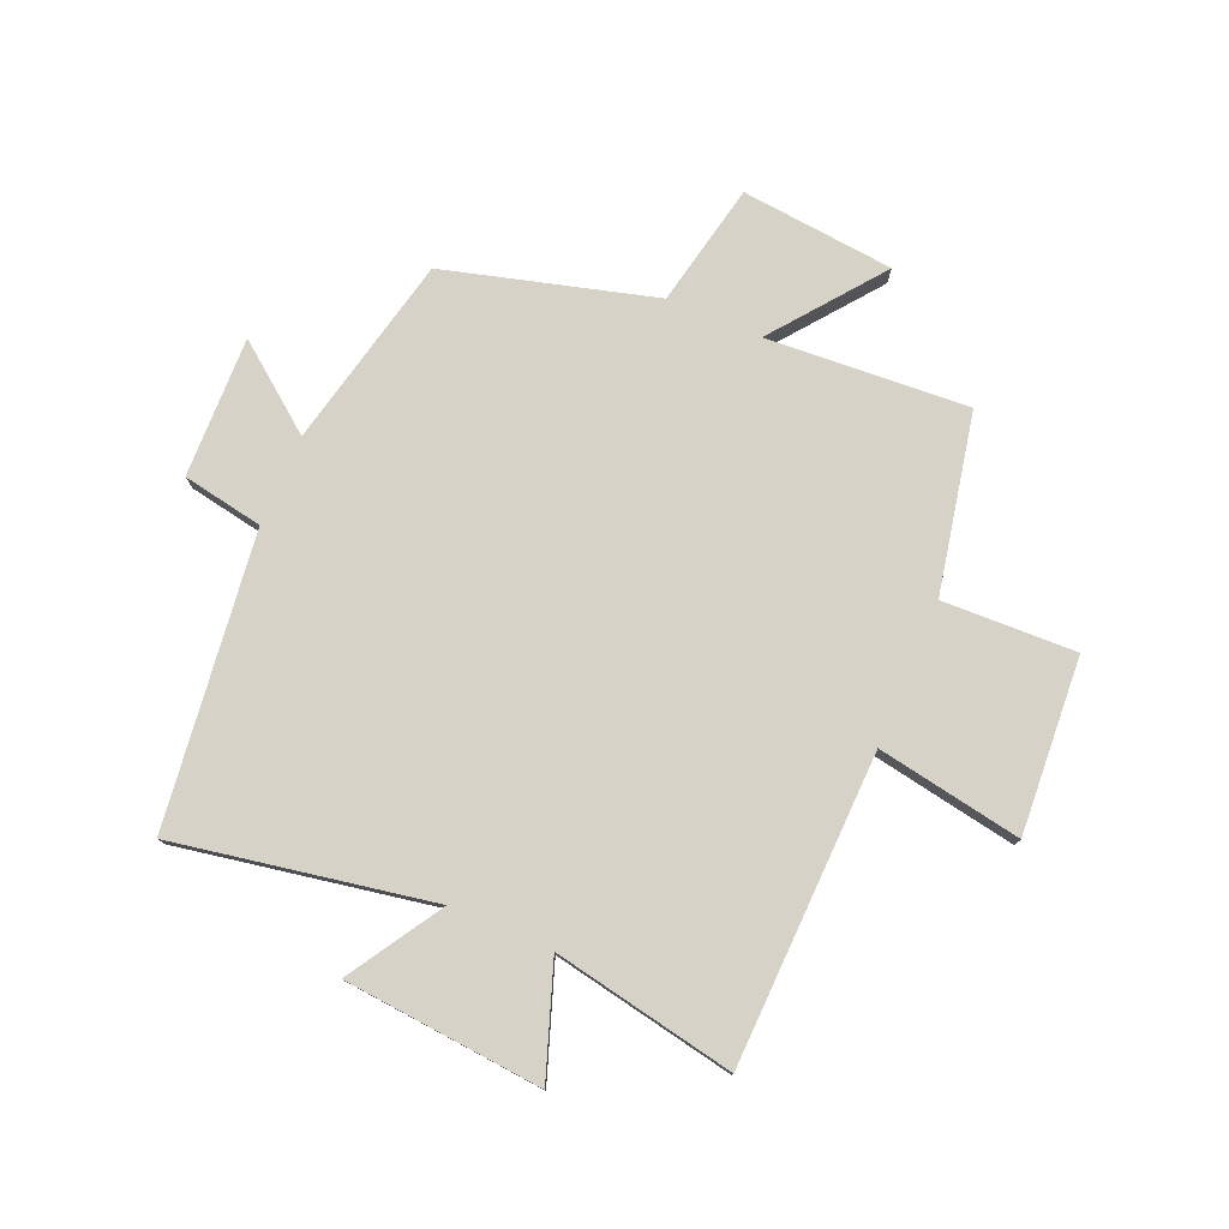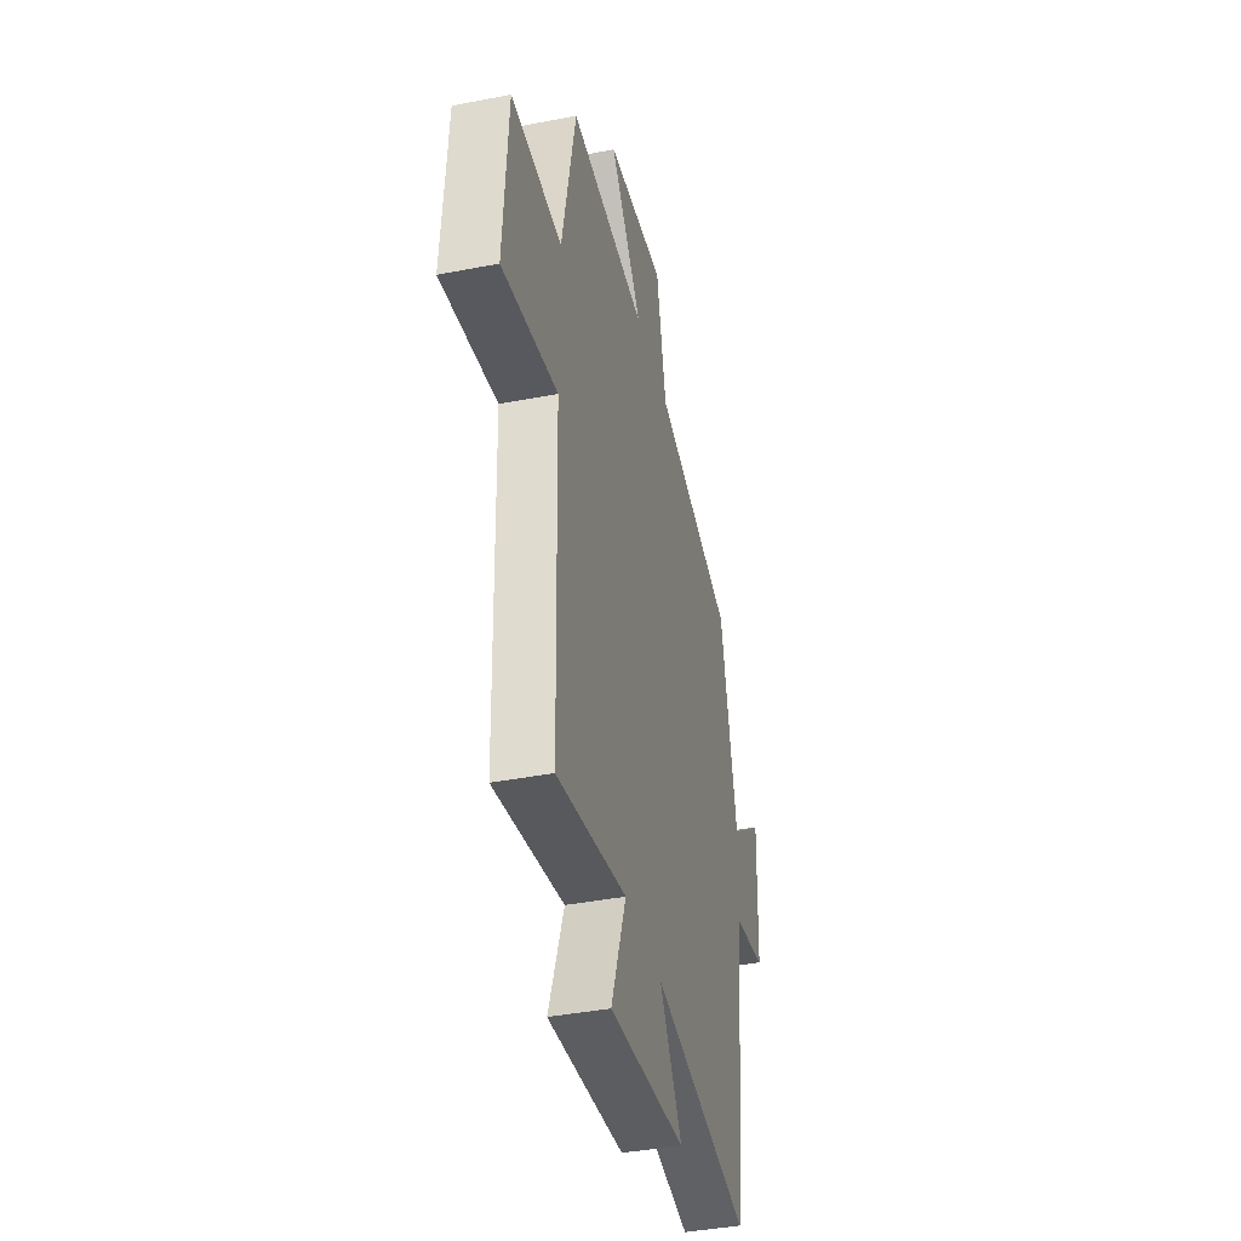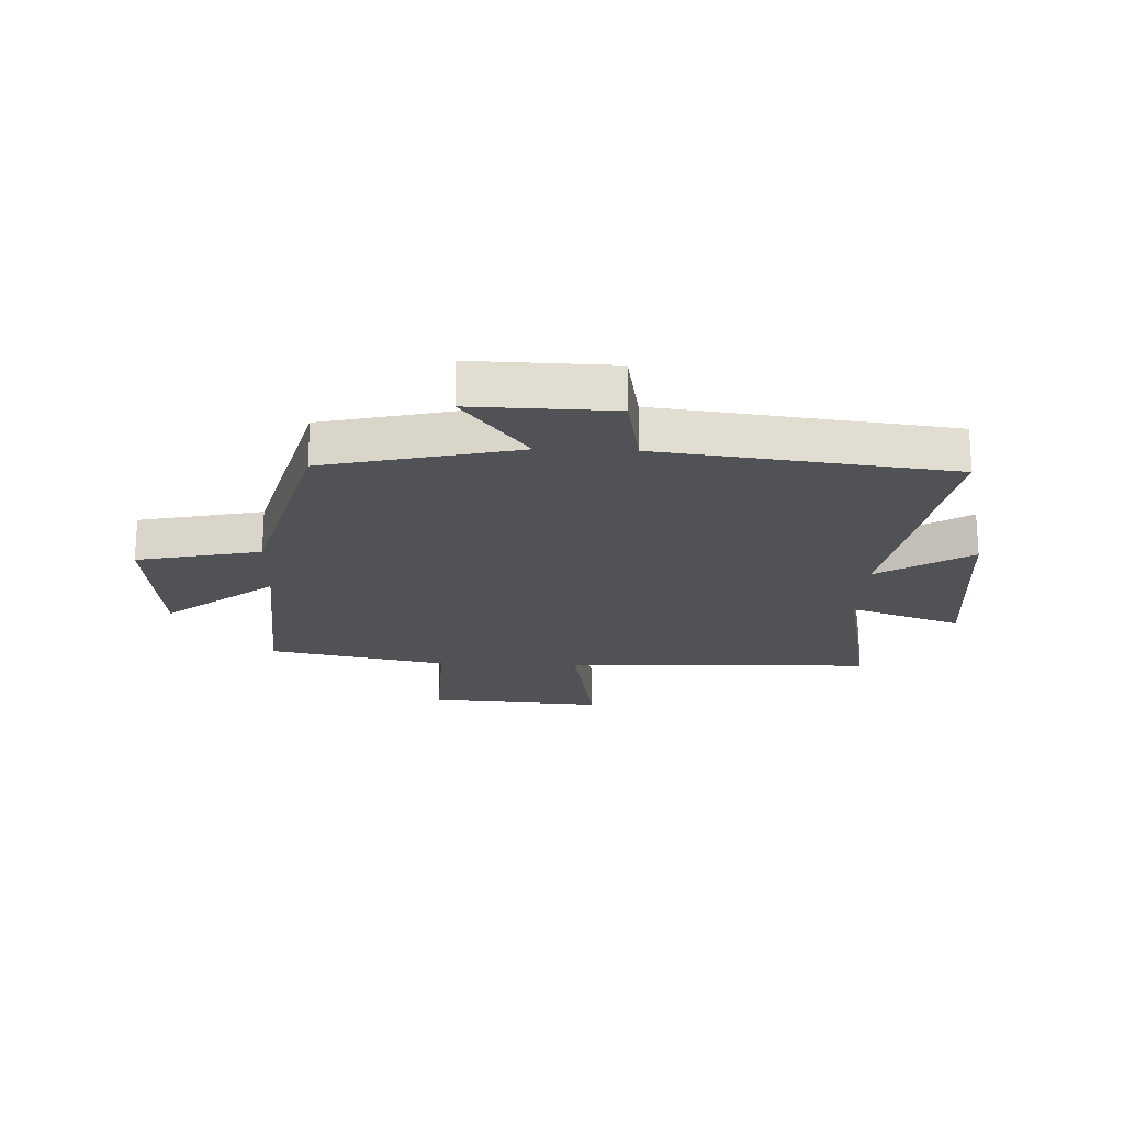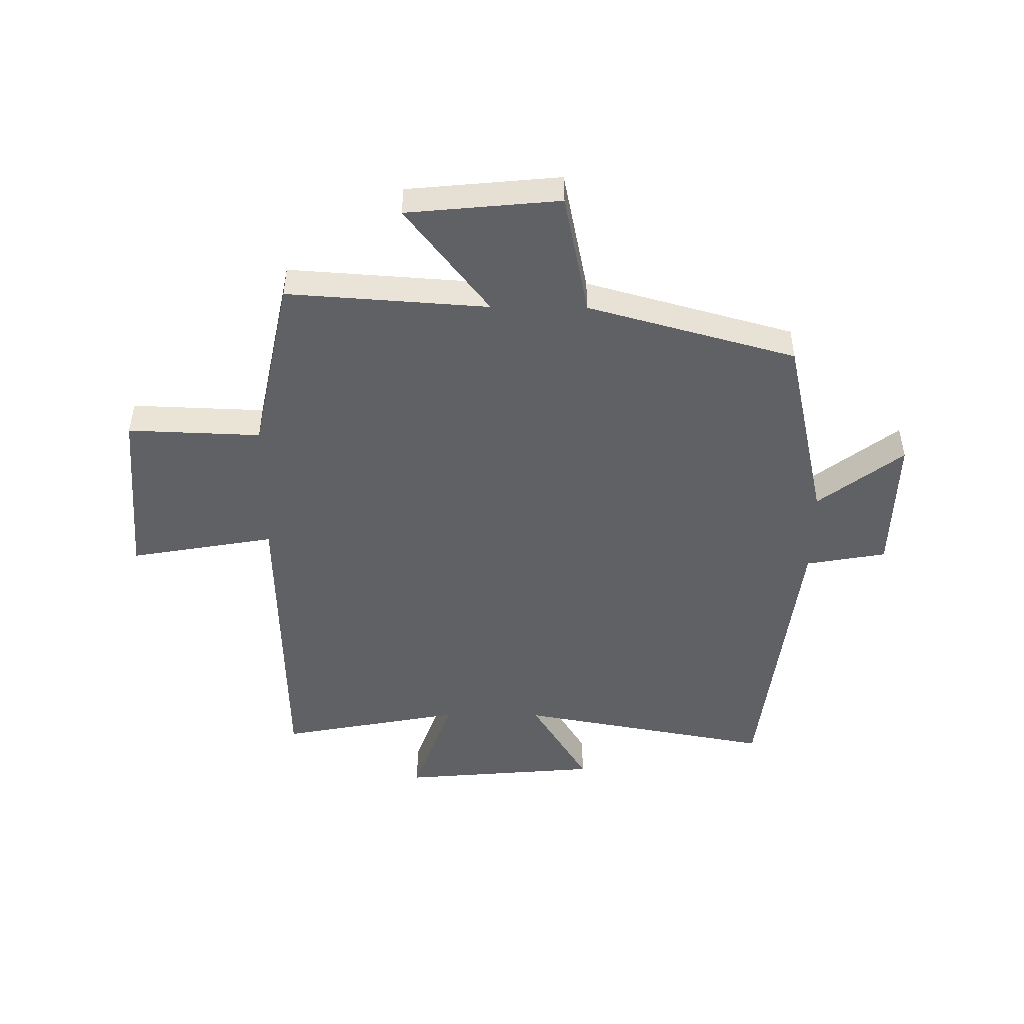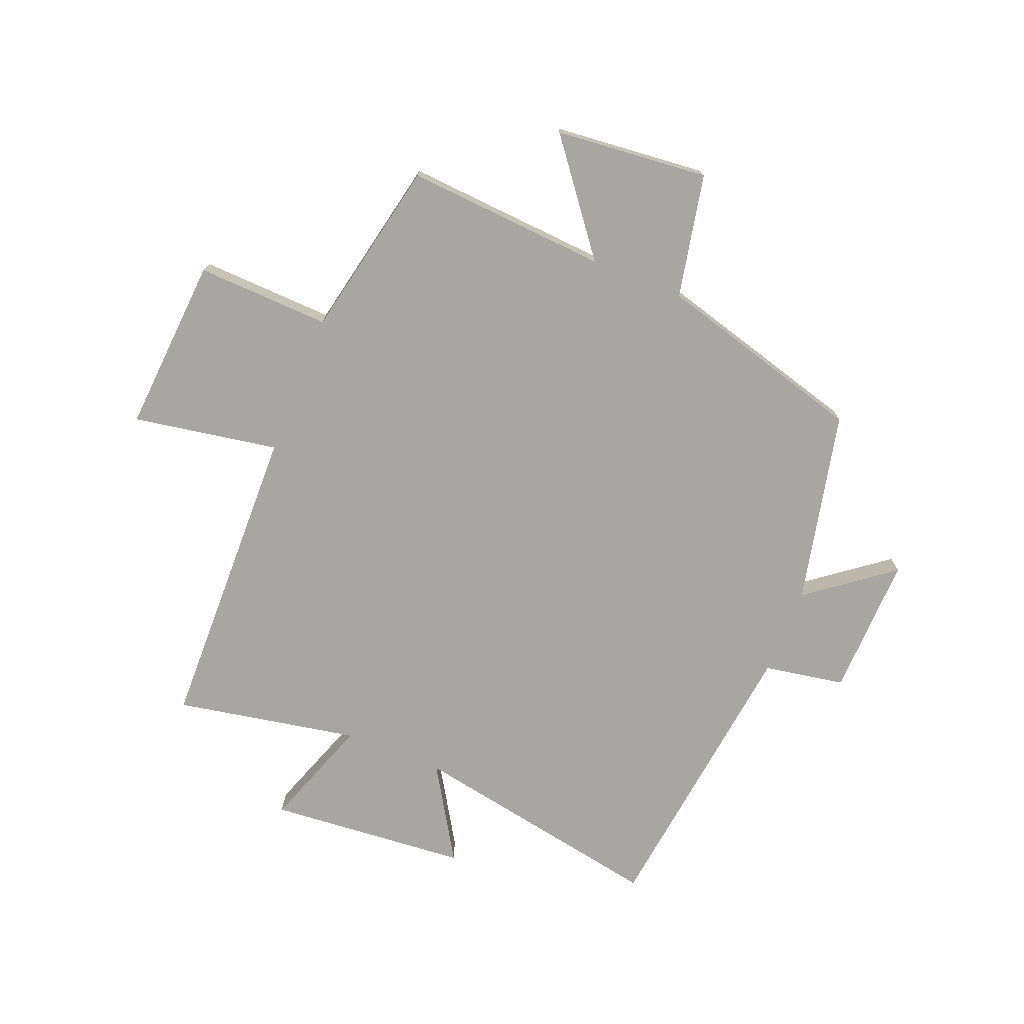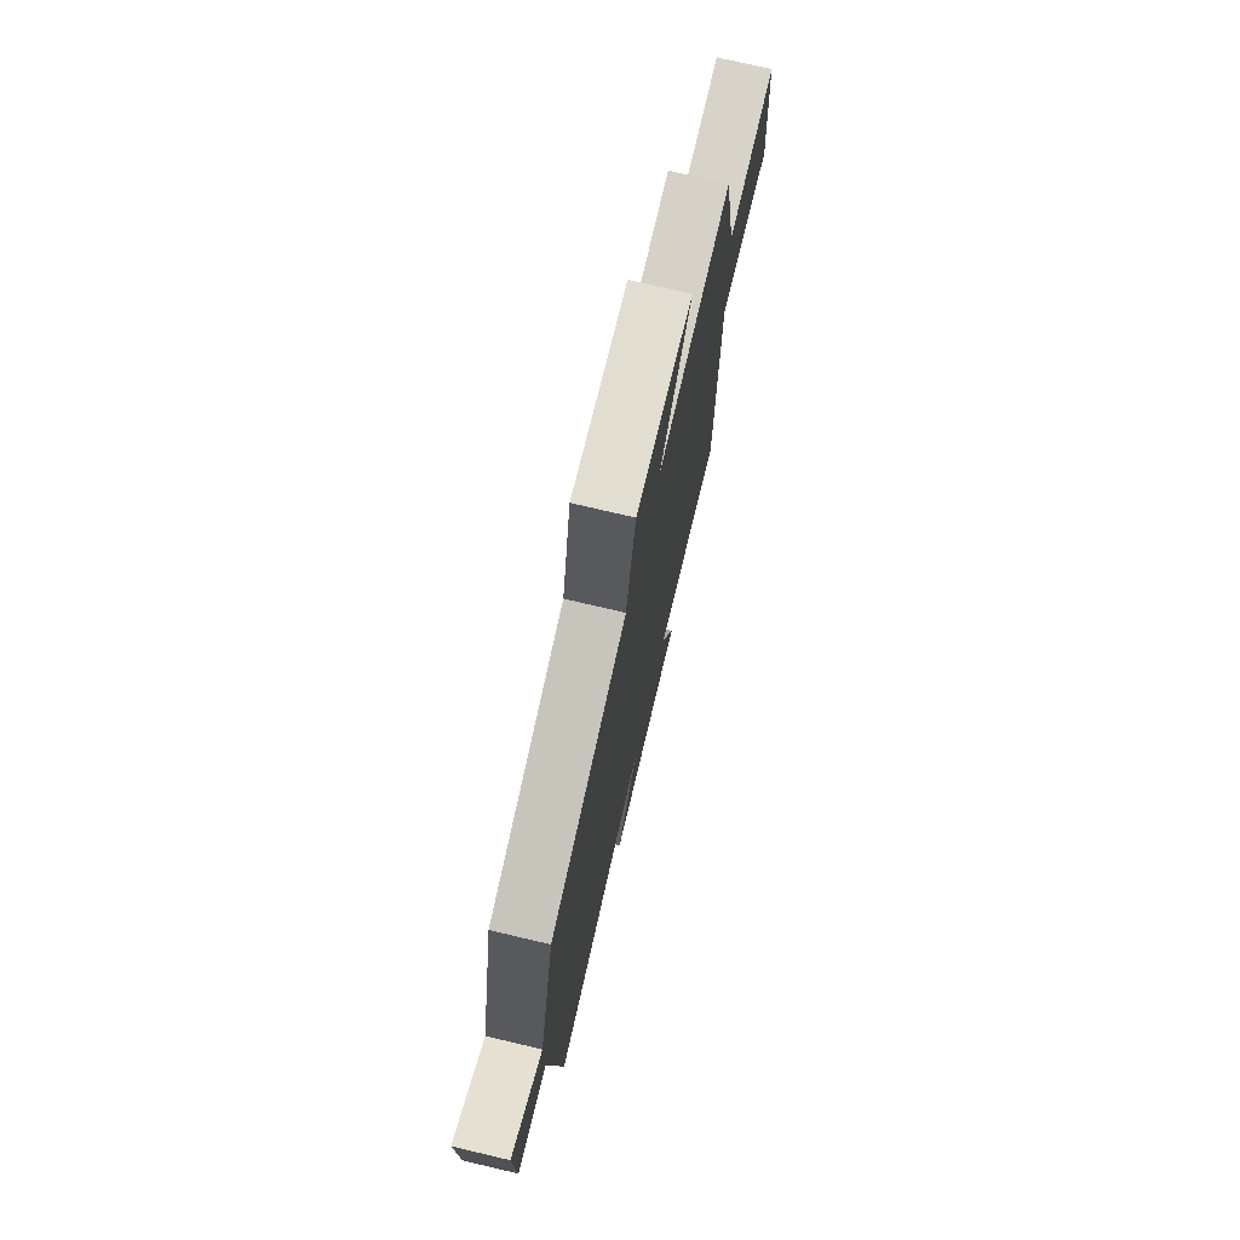
<metadata>
{"format":"obj","ext":"obj","renderer":"f3d","projection":"perspective","resolution":1024,"background":"white","views":[{"elev":77.9,"azim":-156.9,"up":"+Y"},{"elev":-40.4,"azim":-76.5,"up":"+Z"},{"elev":-20.7,"azim":87.9,"up":"+Y"},{"elev":-48.4,"azim":-0.6,"up":"+Y"},{"elev":-74.3,"azim":-22.1,"up":"+Y"},{"elev":74.7,"azim":103.2,"up":"+Z"}]}
</metadata>
<code>
v 0.426 0.07 0.402
v 0.5 0.07 0.073
v 0.644 0.07 0.184
v 0.638 0.07 -0.056
v 0.5 0.07 -0.081
v 0.439 0.07 -0.579
v 0.001 0.07 -0.5
v 0.1 0.07 -0.66
v -0.24 0.07 -0.69
v -0.173 0.07 -0.5
v -0.485 0.07 -0.56
v -0.5 0.07 -0.03
v -0.748 0.07 -0.074
v -0.728 0.07 0.226
v -0.5 0.07 0.218
v -0.438 0.07 0.523
v -0.093 0.07 0.5
v -0.237 0.07 0.685
v 0.025 0.07 0.711
v 0.069 0.07 0.5
v 0.426 0 0.402
v 0.5 0 0.073
v 0.644 0 0.184
v 0.638 0 -0.056
v 0.5 0 -0.081
v 0.439 0 -0.579
v 0.001 0 -0.5
v 0.1 0 -0.66
v -0.24 0 -0.69
v -0.173 0 -0.5
v -0.485 0 -0.56
v -0.5 0 -0.03
v -0.748 0 -0.074
v -0.728 0 0.226
v -0.5 0 0.218
v -0.438 0 0.523
v -0.093 0 0.5
v -0.237 0 0.685
v 0.025 0 0.711
v 0.069 0 0.5
f 17 18 19 20
f 17 20 1 2
f 15 16 17 2
f 12 13 14 15
f 10 11 12 15
f 10 15 2
f 7 8 9 10
f 7 10 2 3
f 5 6 7
f 5 7 3
f 3 4 5
f 40 39 38 37
f 22 21 40 37
f 22 37 36 35
f 35 34 33 32
f 35 32 31 30
f 22 35 30
f 30 29 28 27
f 23 22 30 27
f 27 26 25
f 23 27 25
f 25 24 23
f 1 21 22 2
f 2 22 23 3
f 3 23 24 4
f 4 24 25 5
f 5 25 26 6
f 6 26 27 7
f 7 27 28 8
f 8 28 29 9
f 9 29 30 10
f 10 30 31 11
f 11 31 32 12
f 12 32 33 13
f 13 33 34 14
f 14 34 35 15
f 15 35 36 16
f 16 36 37 17
f 17 37 38 18
f 18 38 39 19
f 19 39 40 20
f 20 40 21 1

</code>
